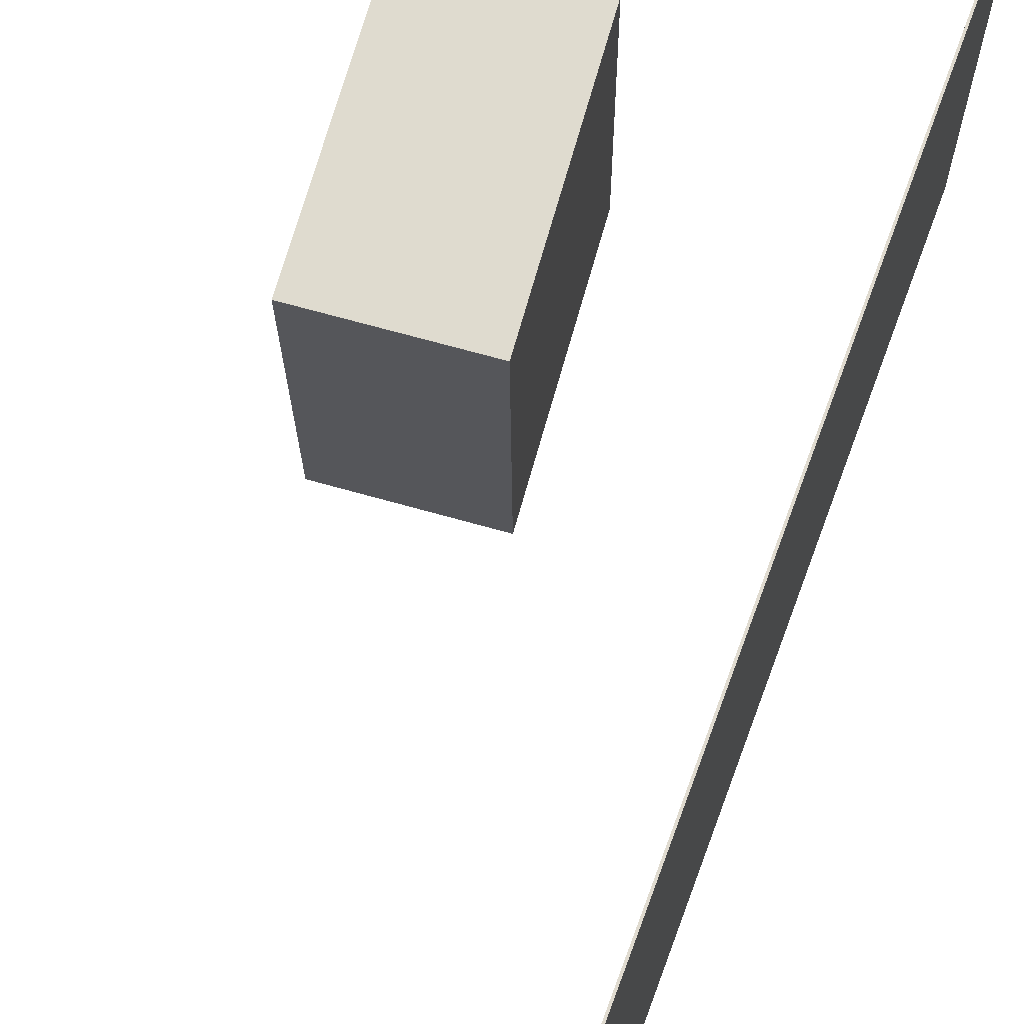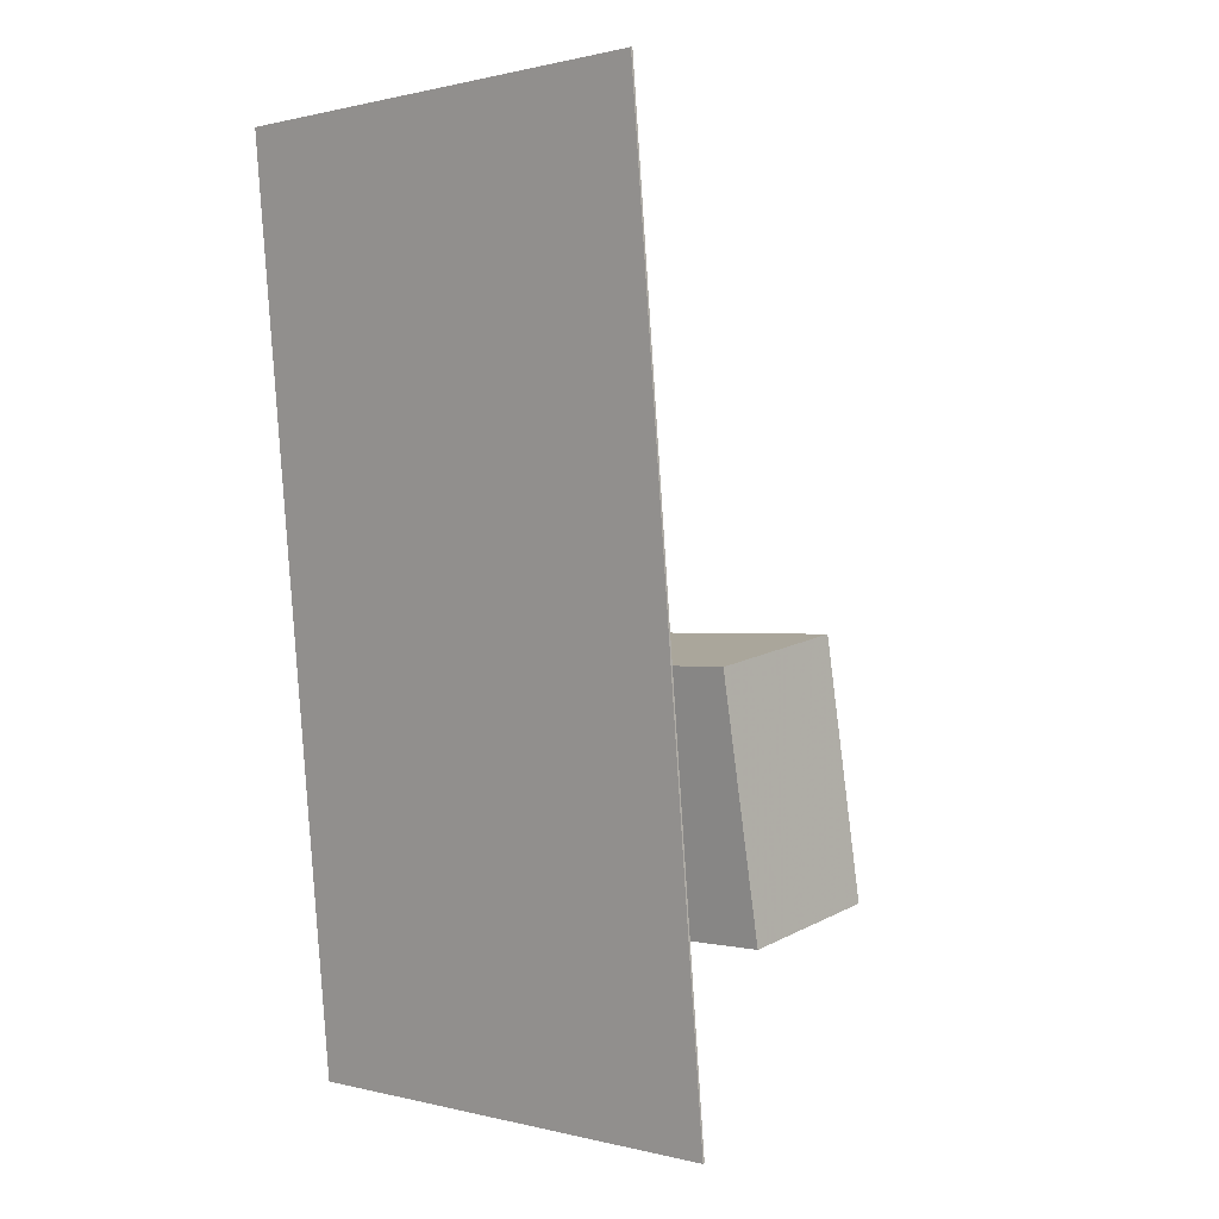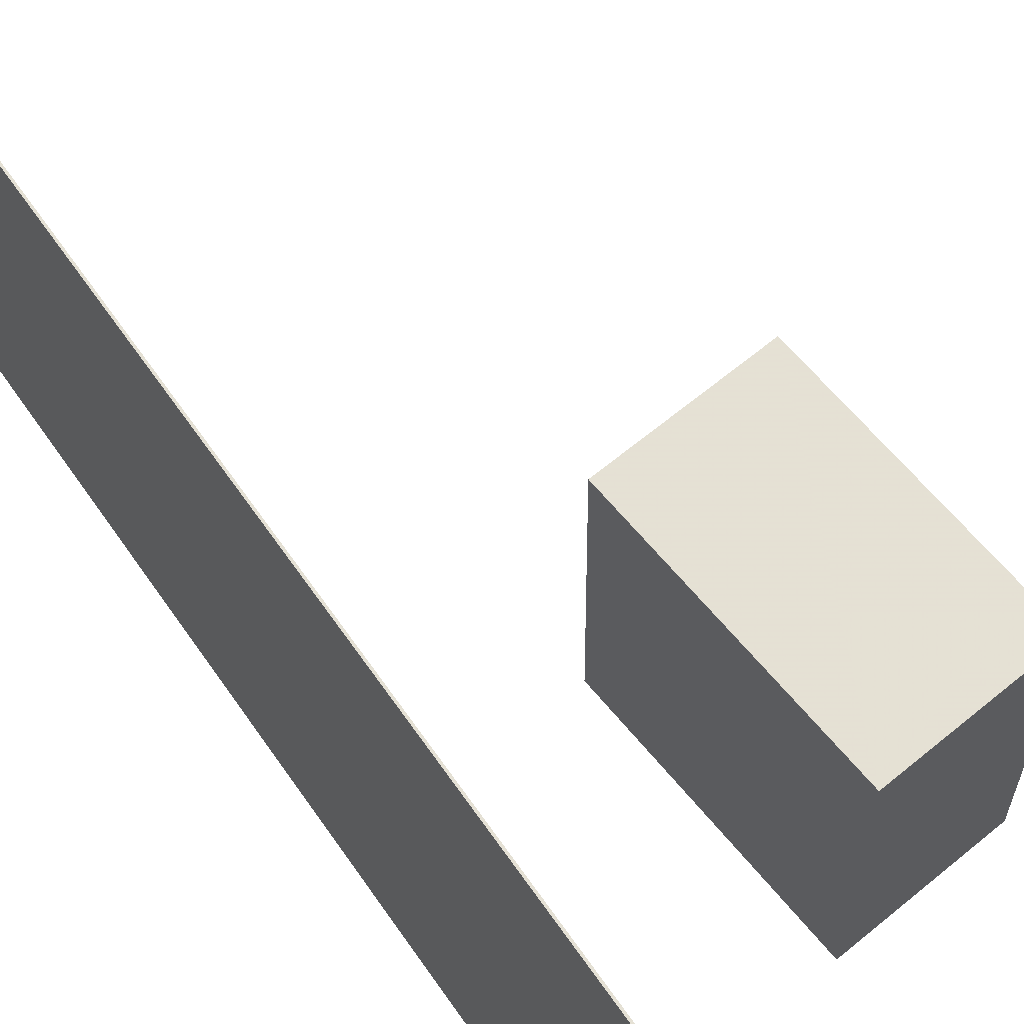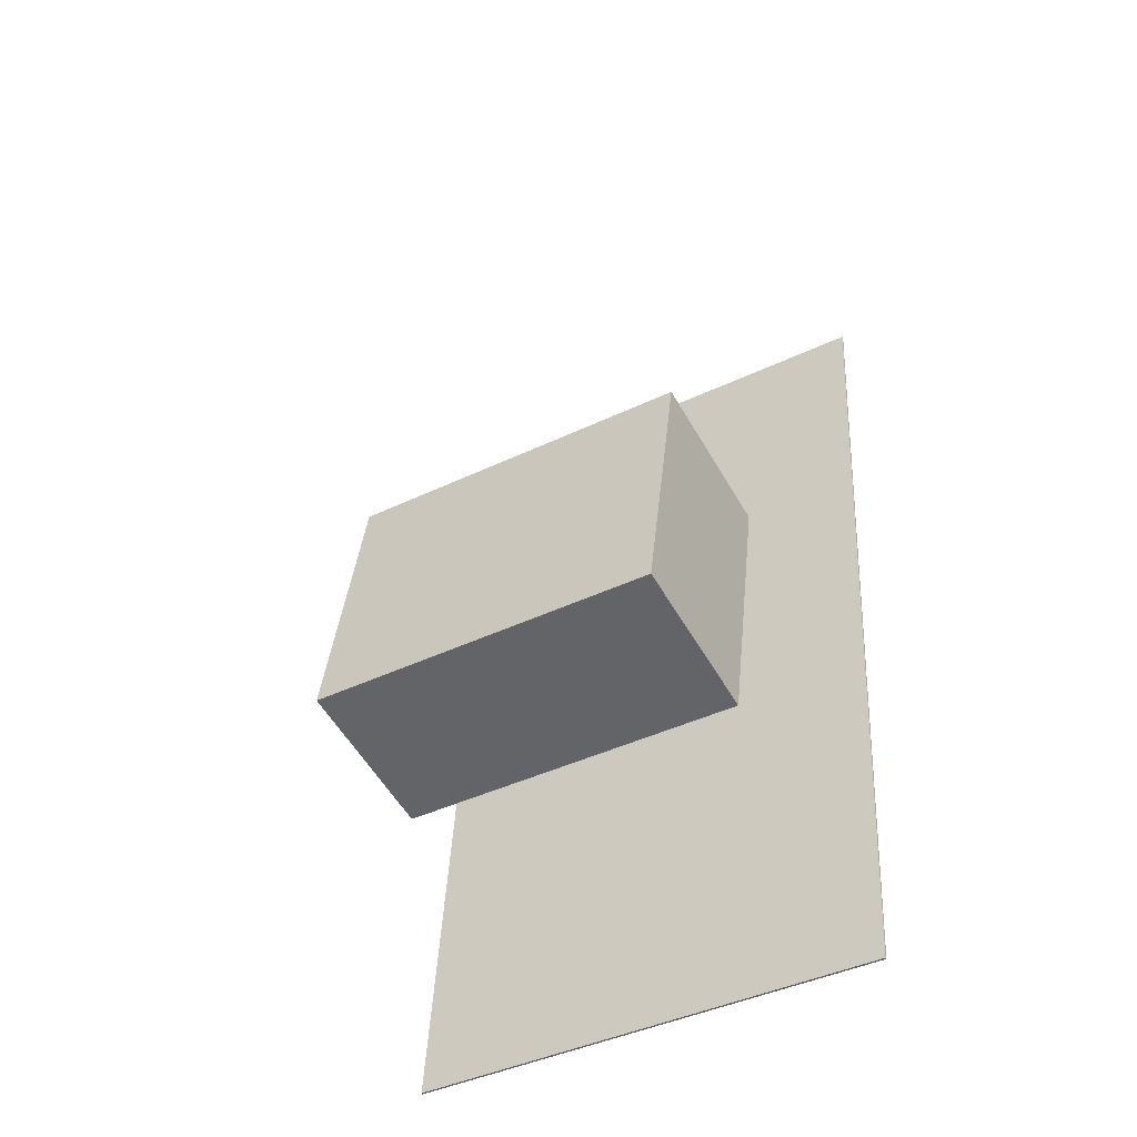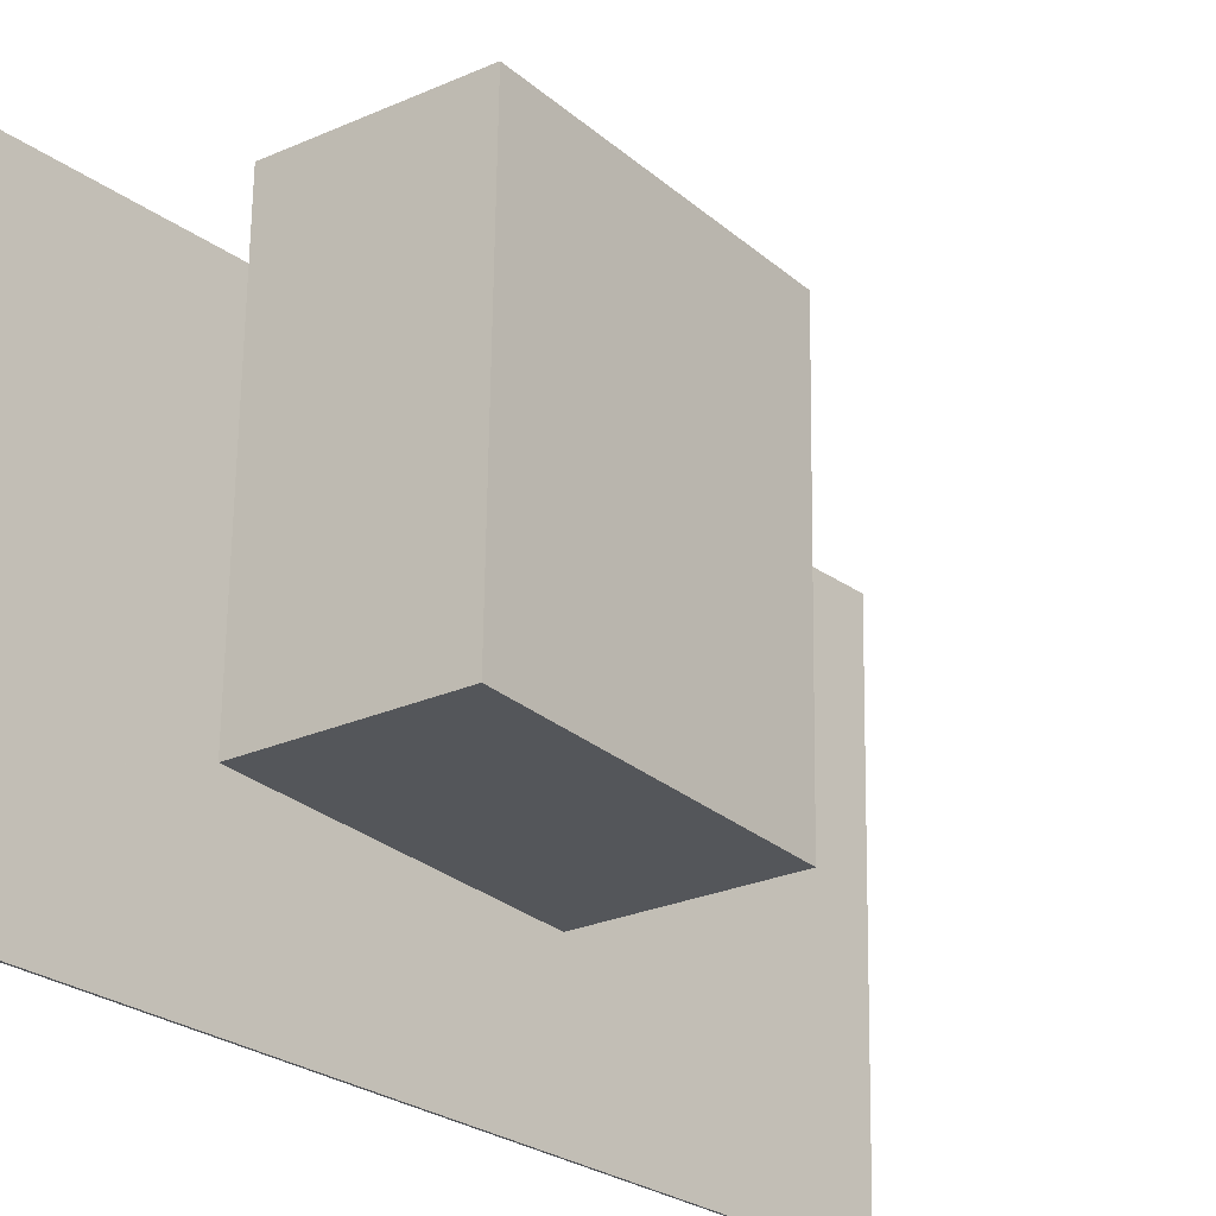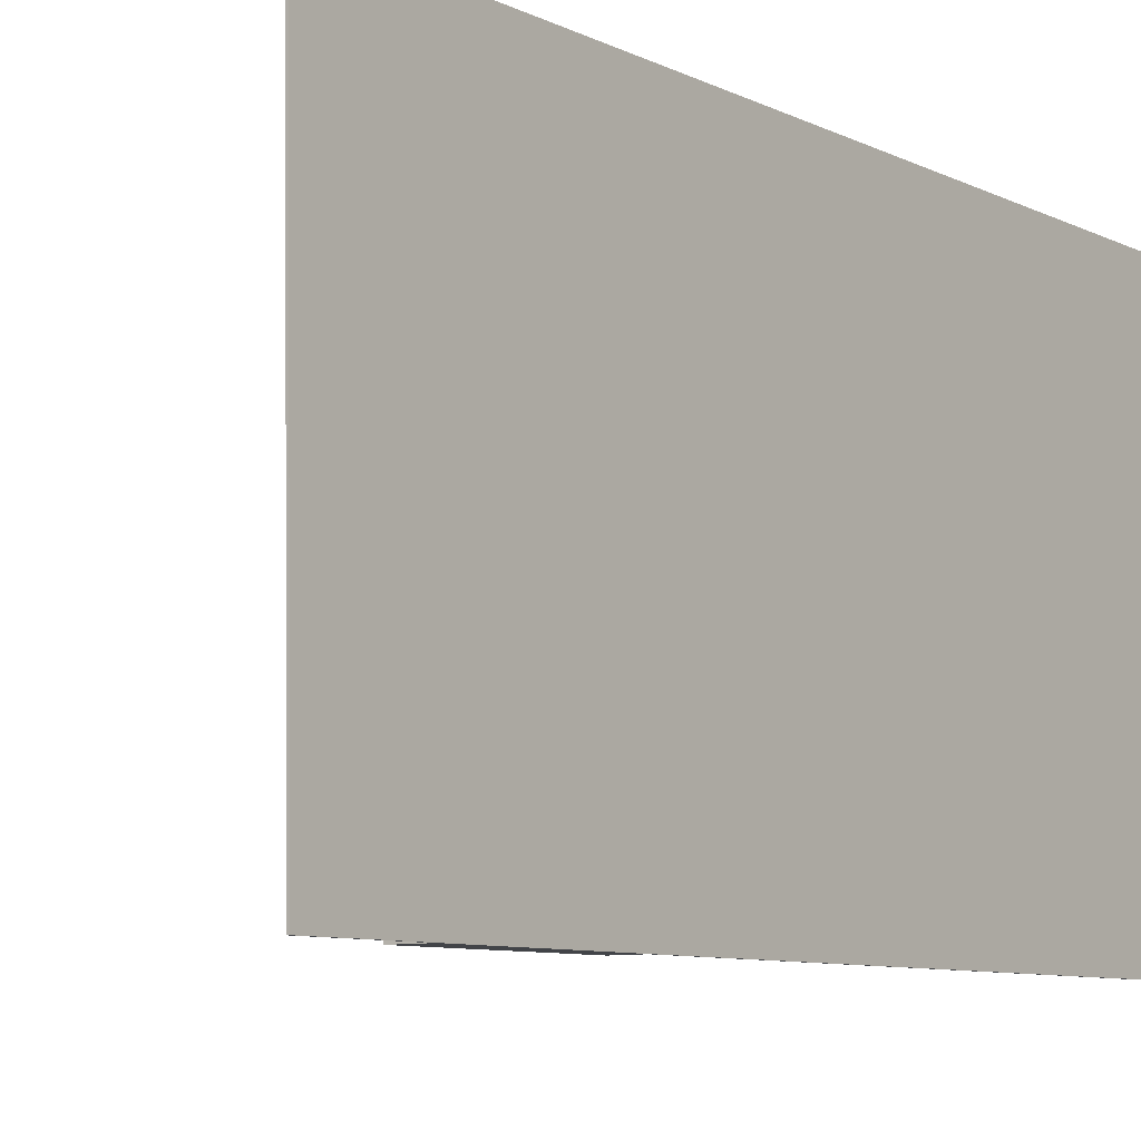
<metadata>
{"format":"obj","ext":"obj","renderer":"f3d","projection":"perspective","resolution":1024,"background":"white","views":[{"elev":69.3,"azim":-154.9,"up":"+Z"},{"elev":1.7,"azim":-46.9,"up":"+Y"},{"elev":65.8,"azim":-30.2,"up":"+Z"},{"elev":-44.3,"azim":119.9,"up":"+Y"},{"elev":-24.8,"azim":45.9,"up":"+Z"},{"elev":-9.0,"azim":-139.0,"up":"+Z"}]}
</metadata>
<code>
v -0.1191 -0.3927 -0.1828
v -0.1166 -0.3866 0.2515
v -0.1208 -0.3928 -0.1828
v -0.1184 -0.3868 0.2515
v -0.188 0.439 -0.194
v -0.1855 0.445 0.2403
v -0.1898 0.4388 -0.194
v -0.1873 0.4449 0.2403
f 1.0 7.0 5.0
f 1.0 3.0 7.0
f 1.0 4.0 3.0
f 1.0 2.0 4.0
f 3.0 8.0 7.0
f 3.0 4.0 8.0
f 5.0 7.0 8.0
f 5.0 8.0 6.0
f 1.0 5.0 6.0
f 1.0 6.0 2.0
f 2.0 6.0 8.0
f 2.0 8.0 4.0
v 0.07987 -0.2687 -0.1603
v 0.0791 -0.2625 0.1424
v 0.04001 -0.0265 -0.1654
v 0.03924 -0.02029 0.1373
v 0.2218 -0.2453 -0.1604
v 0.221 -0.2391 0.1423
v 0.1819 -0.00315 -0.1655
v 0.1811 0.003058 0.1372
f 9.0 15.0 13.0
f 9.0 11.0 15.0
f 9.0 12.0 11.0
f 9.0 10.0 12.0
f 11.0 16.0 15.0
f 11.0 12.0 16.0
f 13.0 15.0 16.0
f 13.0 16.0 14.0
f 9.0 13.0 14.0
f 9.0 14.0 10.0
f 10.0 14.0 16.0
f 10.0 16.0 12.0

</code>
